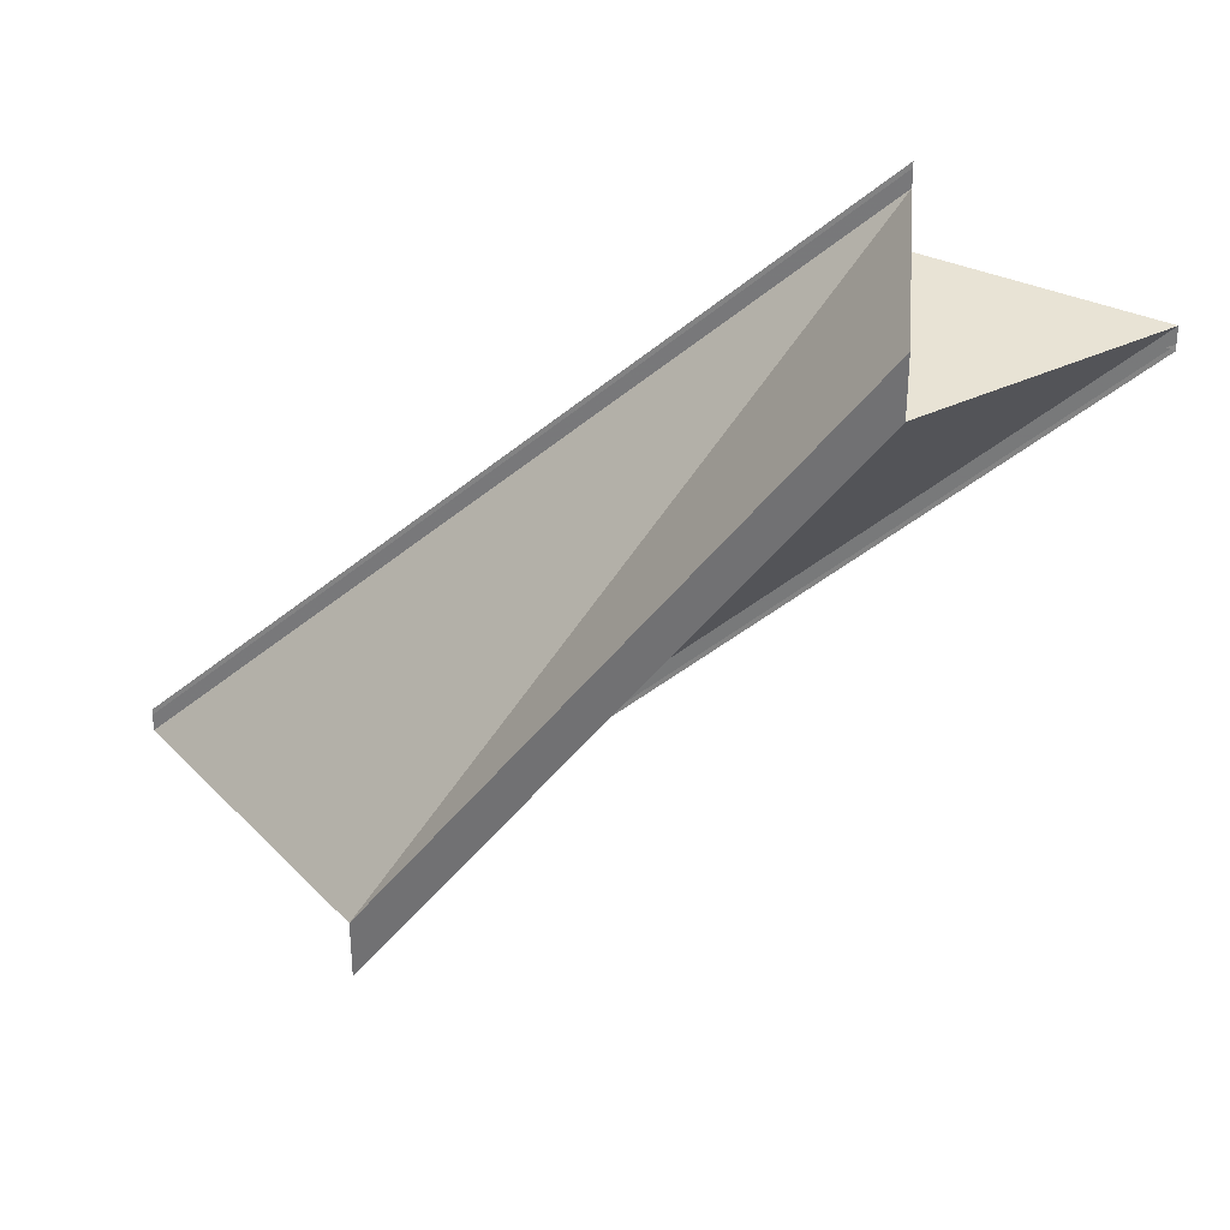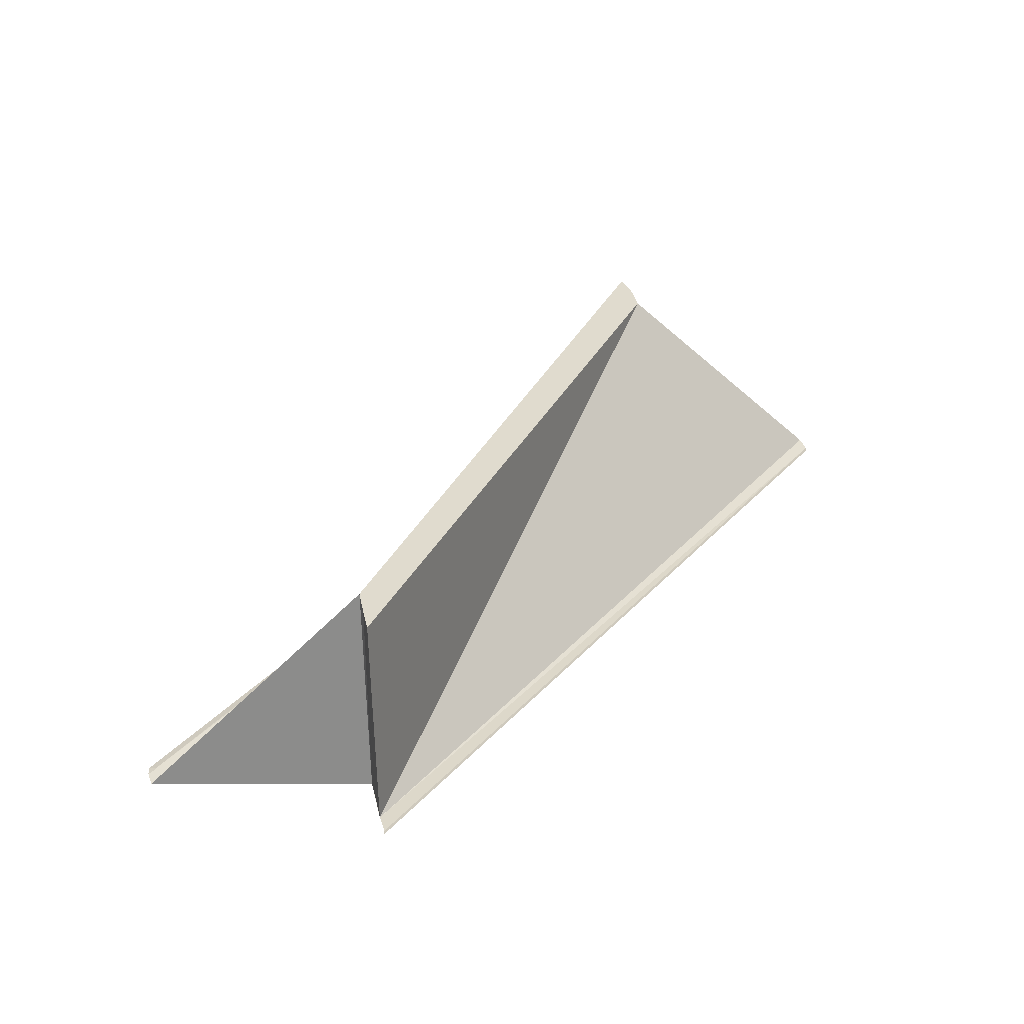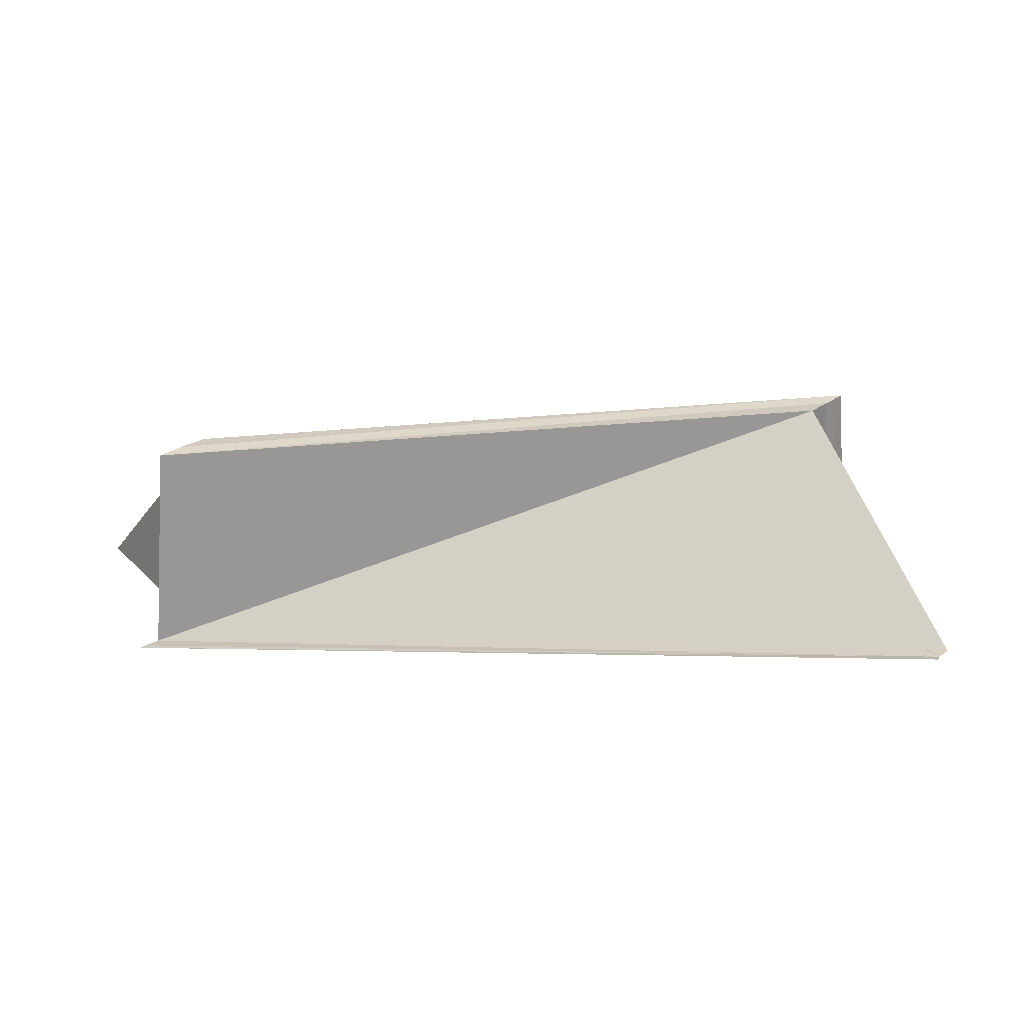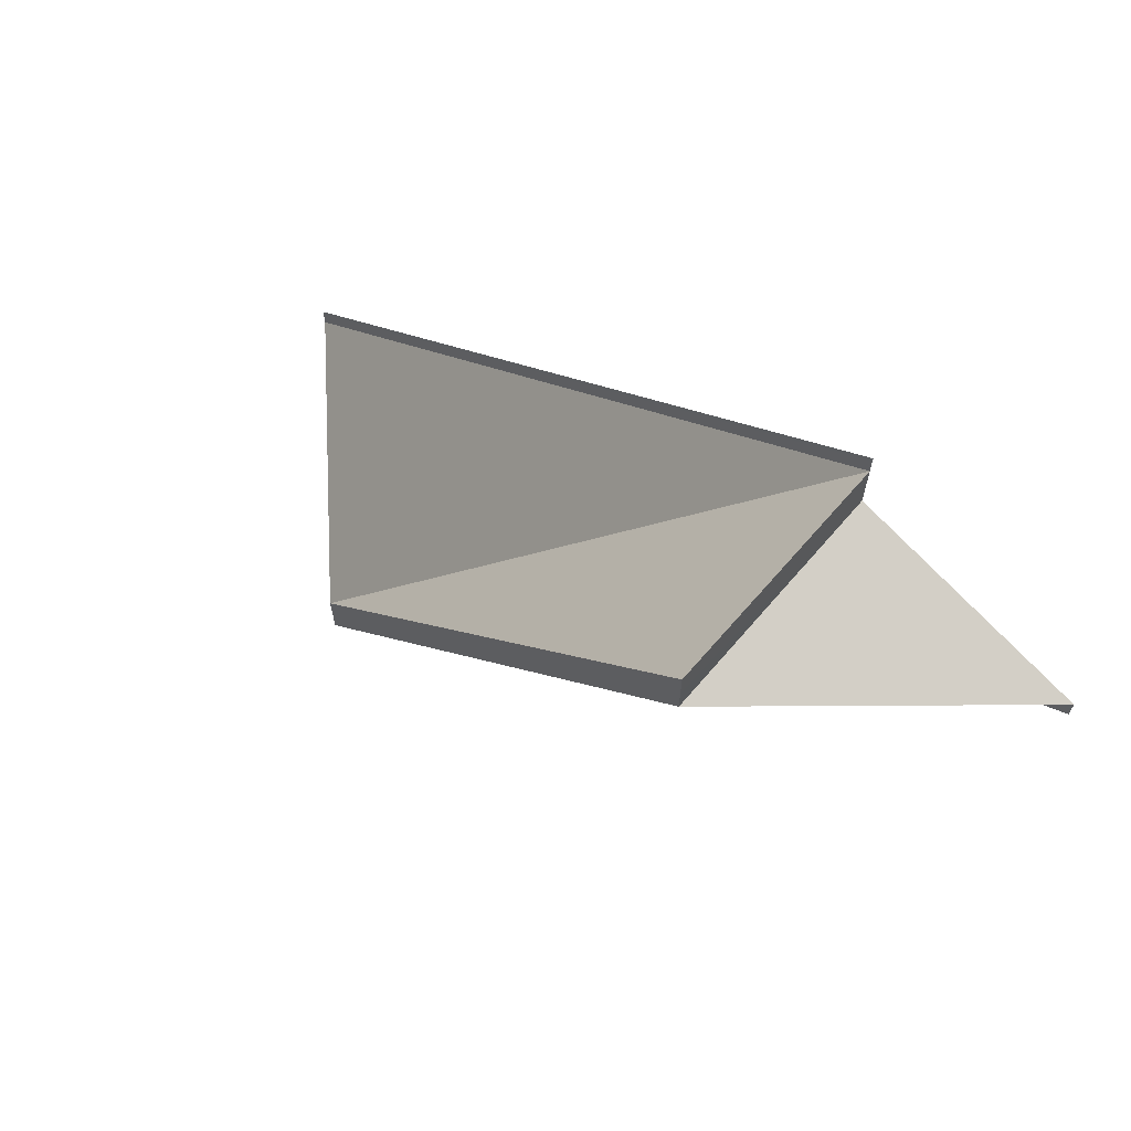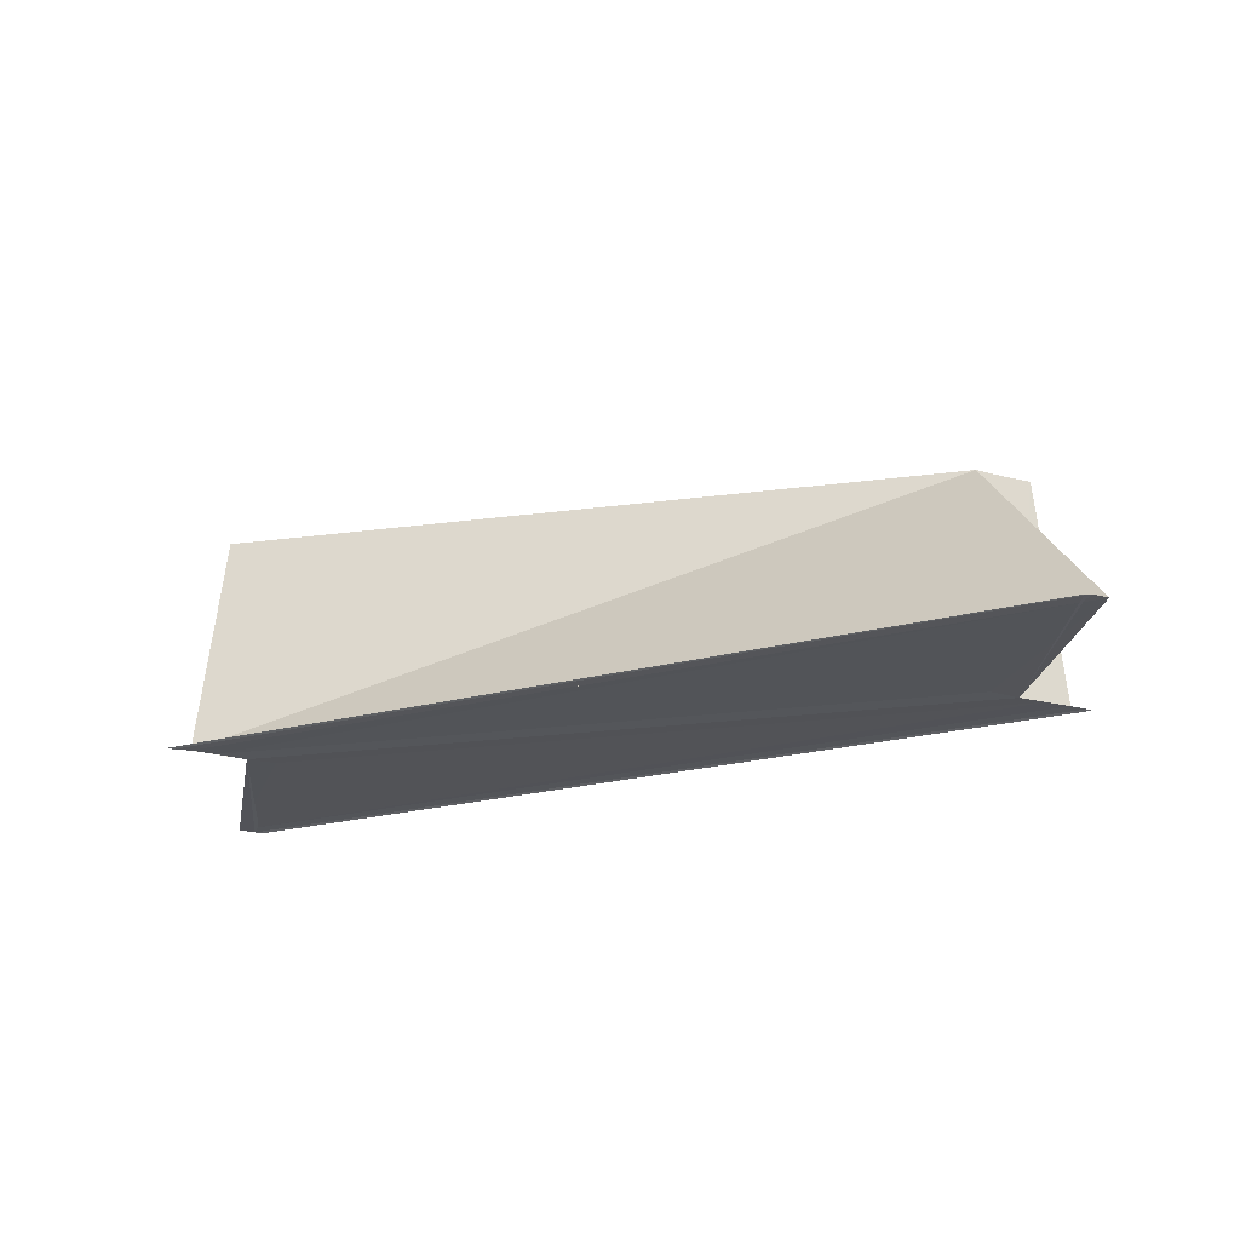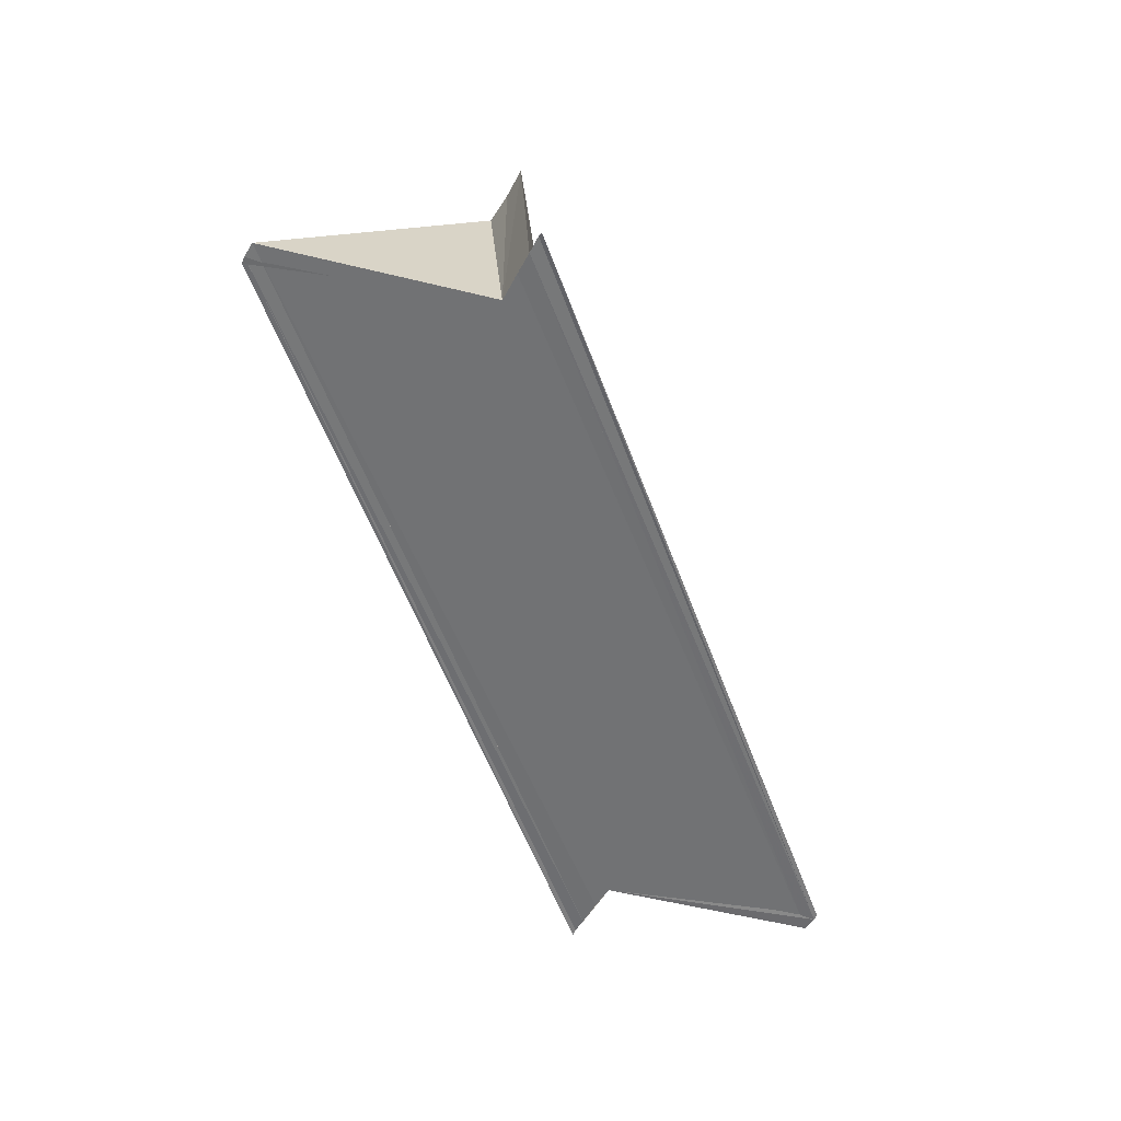
<metadata>
{"format":"obj","ext":"obj","renderer":"f3d","projection":"perspective","resolution":1024,"background":"white","views":[{"elev":34.5,"azim":-174.0,"up":"+Z"},{"elev":33.8,"azim":166.6,"up":"+Y"},{"elev":25.7,"azim":43.1,"up":"+Y"},{"elev":67.1,"azim":-137.5,"up":"+Z"},{"elev":-22.8,"azim":-114.2,"up":"+Y"},{"elev":-55.6,"azim":151.4,"up":"+Y"}]}
</metadata>
<code>
o 16075
v 2229 1869 9.003
v 2229 1869 9.002
v 2229 1869 9.03
v 2229 1869 9.005
v 2229 1869 9.031
v 2229 1869 9.003
v 2229 1869 9.03
v 2229 1869 9.002
v 2229 1869 9.029
v 2229 1869 9.003
v 2229 1869 9.003
v 2229 1869 9.001
v 2229 1869 9.005
v 2229 1869 9.003
v 2229 1869 9.006
v 2229 1869 9.006
v 2229 1869 9.007
v 2229 1869 9.032
v 2229 1869 9.031
v 2229 1869 9.006
v 2229 1869 9.005
v 2229 1869 9.007
v 2229 1869 9.007
v 2229 1869 9.033
v 2229 1869 9.033
v 2229 1869 9.007
v 2229 1869 9.003
v 2229 1869 9.007
v 2229 1869 9.006
v 2229 1869 9.007
v 2229 1869 9.007
v 2229 1869 9.033
v 2229 1869 9.006
v 2229 1869 9.007
v 2229 1869 9.033
v 2229 1869 9.006
v 2229 1869 9.032
v 2229 1869 9.003
v 2229 1869 9.005
v 2229 1869 9.031
v 2229 1869 9.032
v 2229 1869 9.03
v 2229 1869 9.031
v 2229 1869 9.03
v 2229 1869 9.029
v 2229 1869 9.029
v 2229 1869 9.027
v 2229 1869 9.002
v 2229 1869 9.03
v 2229 1869 9.027
v 2229 1869 9.001
v 2229 1869 9.027
v 2229 1869 9.001
v 2229 1869 9
v 2229 1869 9
v 2229 1869 9.026
v 2229 1869 9
v 2229 1869 9.027
v 2229 1869 9.03
v 2229 1869 9.027
v 2229 1869 9.029
v 2229 1869 9.027
v 2229 1869 9.002
v 2229 1869 9.001
v 2229 1869 9.027
v 2229 1869 9.026
v 2229 1869 9
v 2229 1869 9
v 2229 1869 9
v 2229 1869 9.026
f 1 2 3
f 4 1 5
f 5 6 7
f 7 8 9
f 10 8 11
f 10 12 8
f 10 11 13
f 14 13 15
f 14 16 17
f 18 13 19
f 20 21 18
f 20 22 18
f 18 23 24
f 25 23 24
f 26 22 25
f 27 22 28
f 27 22 29
f 27 30 17
f 31 30 32
f 31 33 32
f 32 34 35
f 32 36 37
f 38 33 39
f 40 36 41
f 39 16 40
f 42 39 40
f 42 41 43
f 42 43 44
f 42 44 45
f 10 39 42
f 46 10 42
f 42 47 46
f 48 10 46
f 47 48 46
f 49 45 50
f 51 48 52
f 53 54 52
f 55 54 56
f 52 57 58
f 56 57 58
f 59 60 52
f 59 60 56
f 61 12 50
f 62 12 50
f 63 64 61
f 59 65 62
f 59 66 62
f 67 64 62
f 67 68 62
f 62 69 70

</code>
